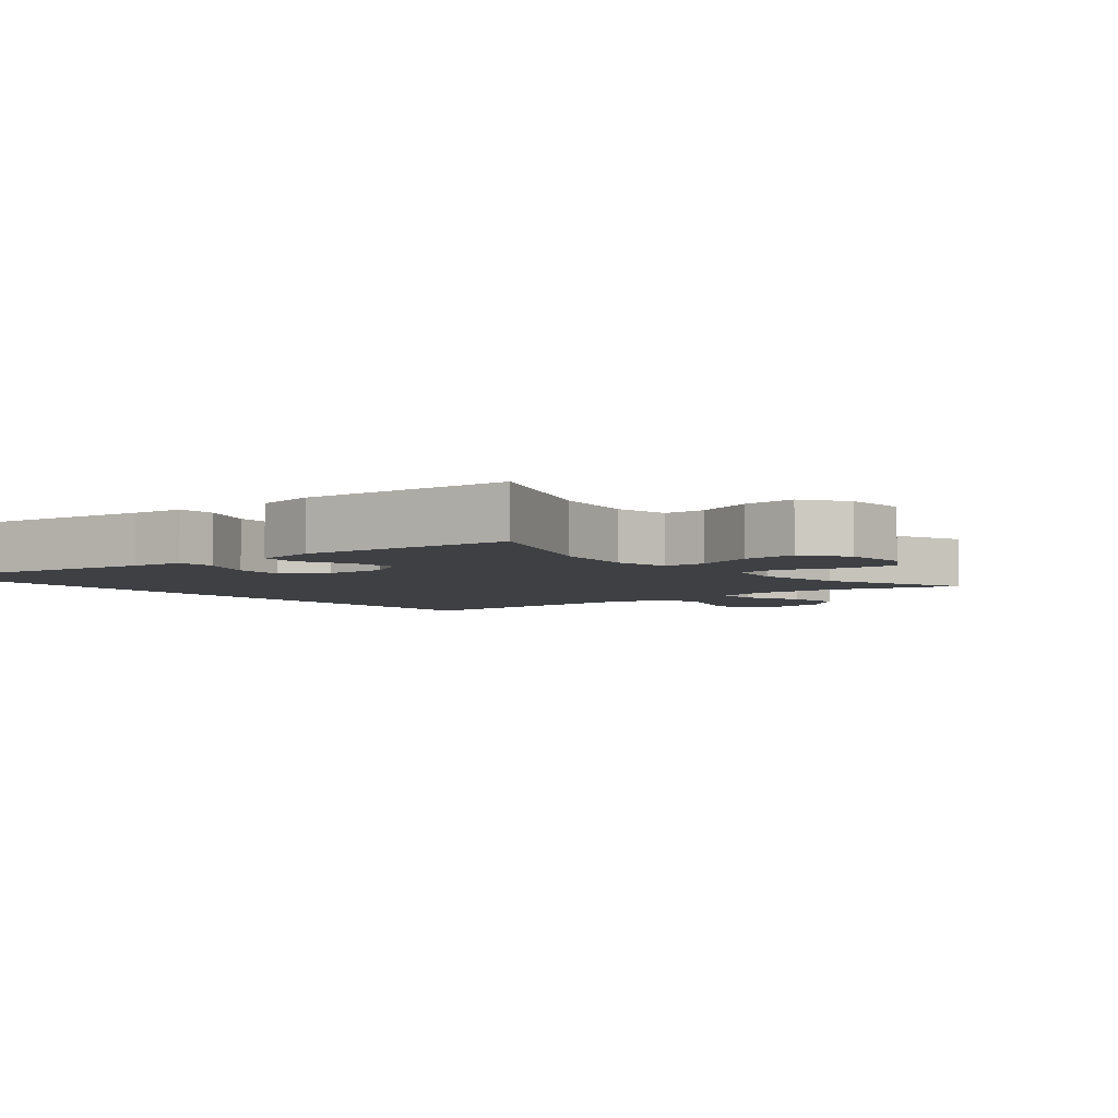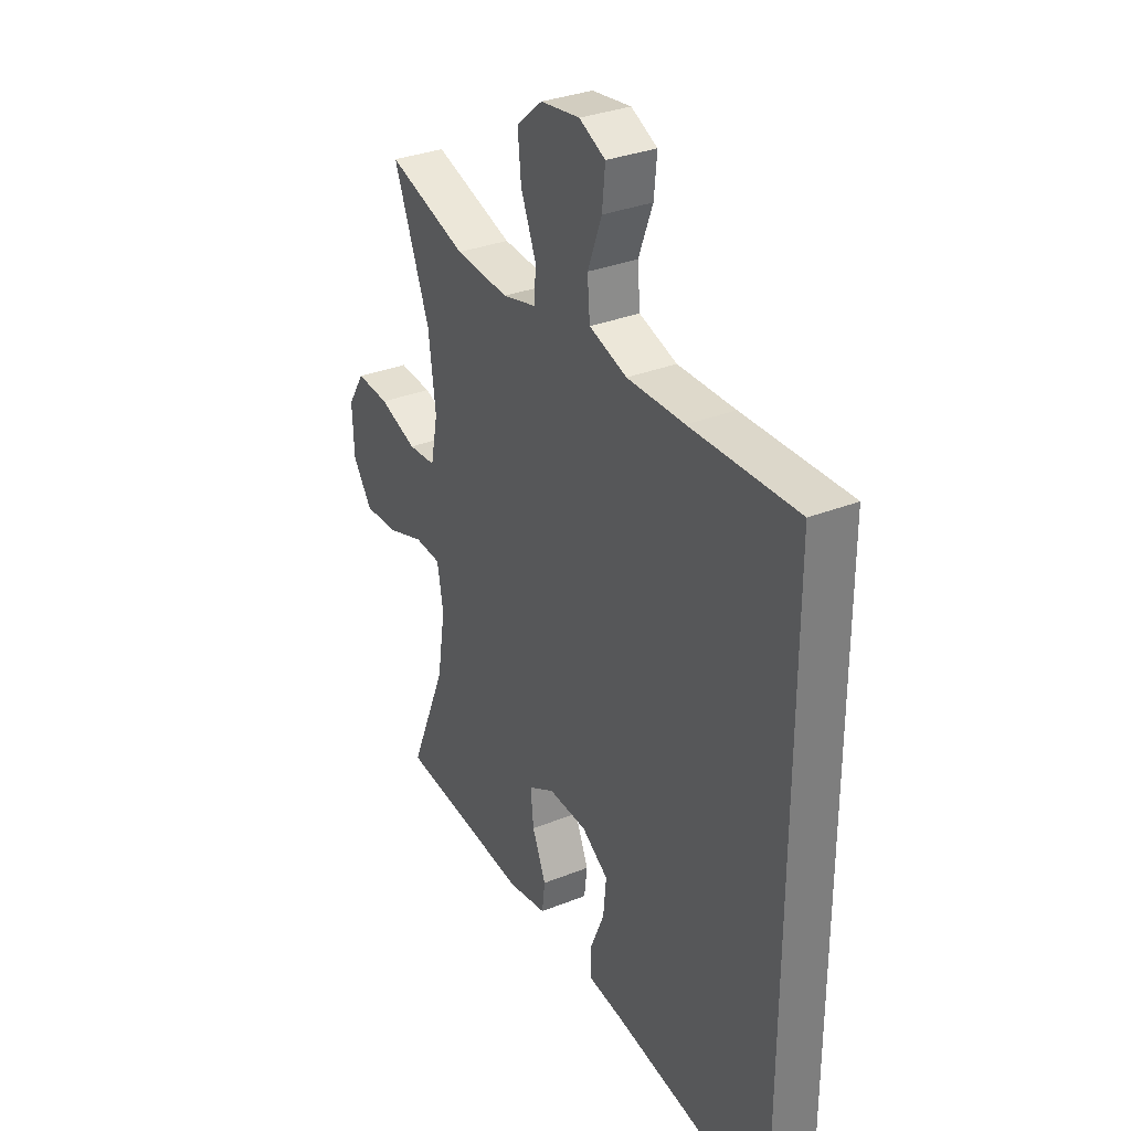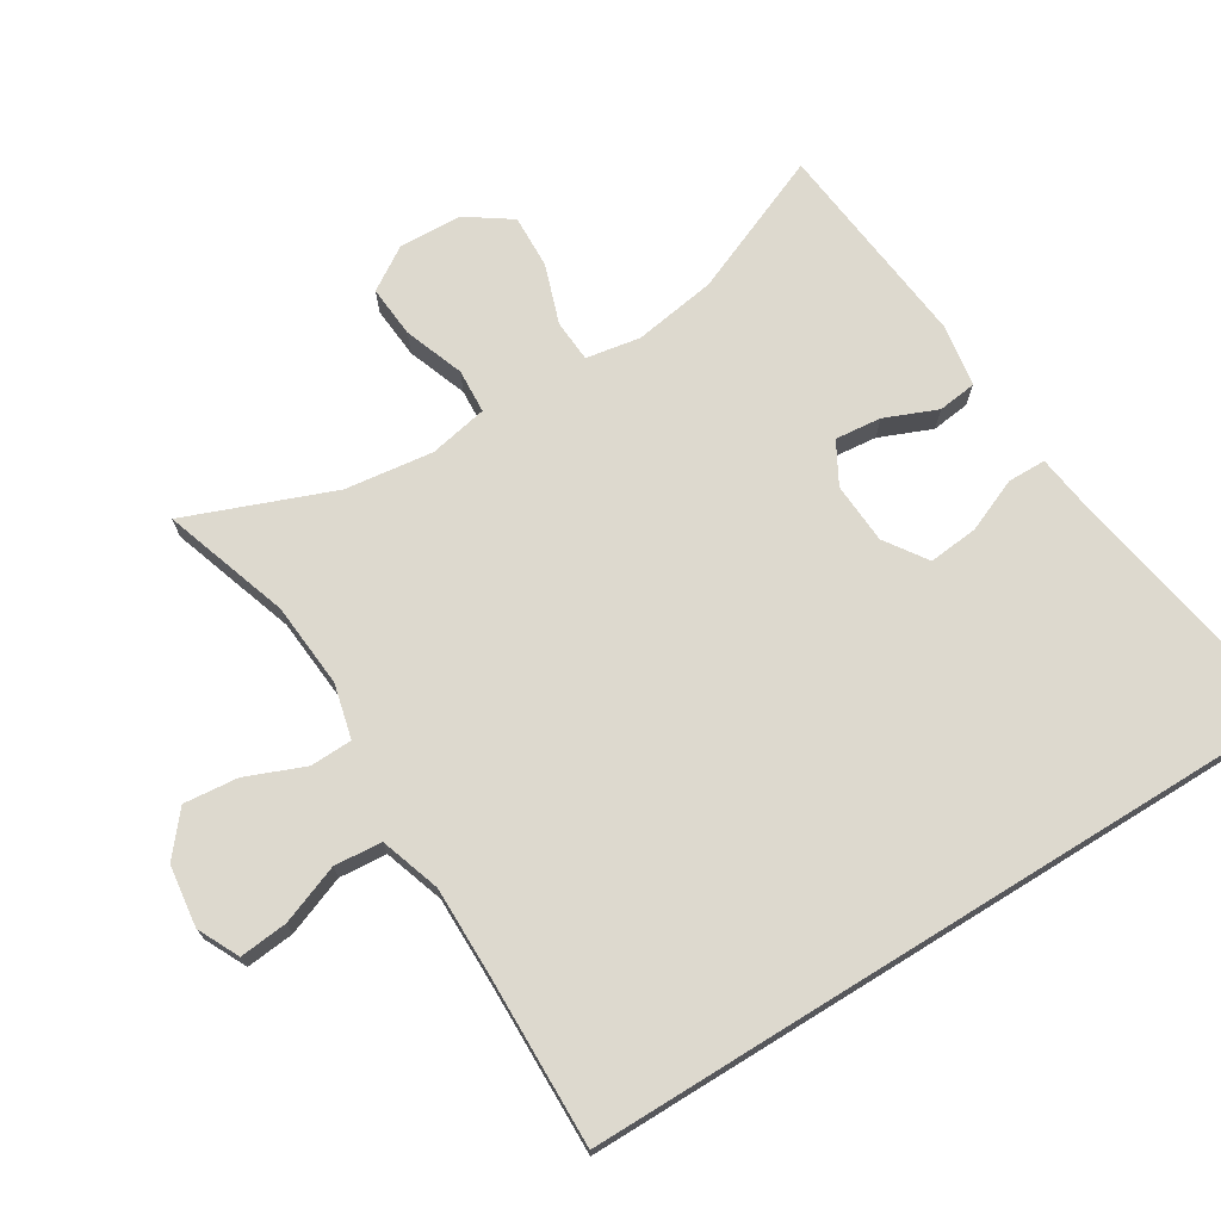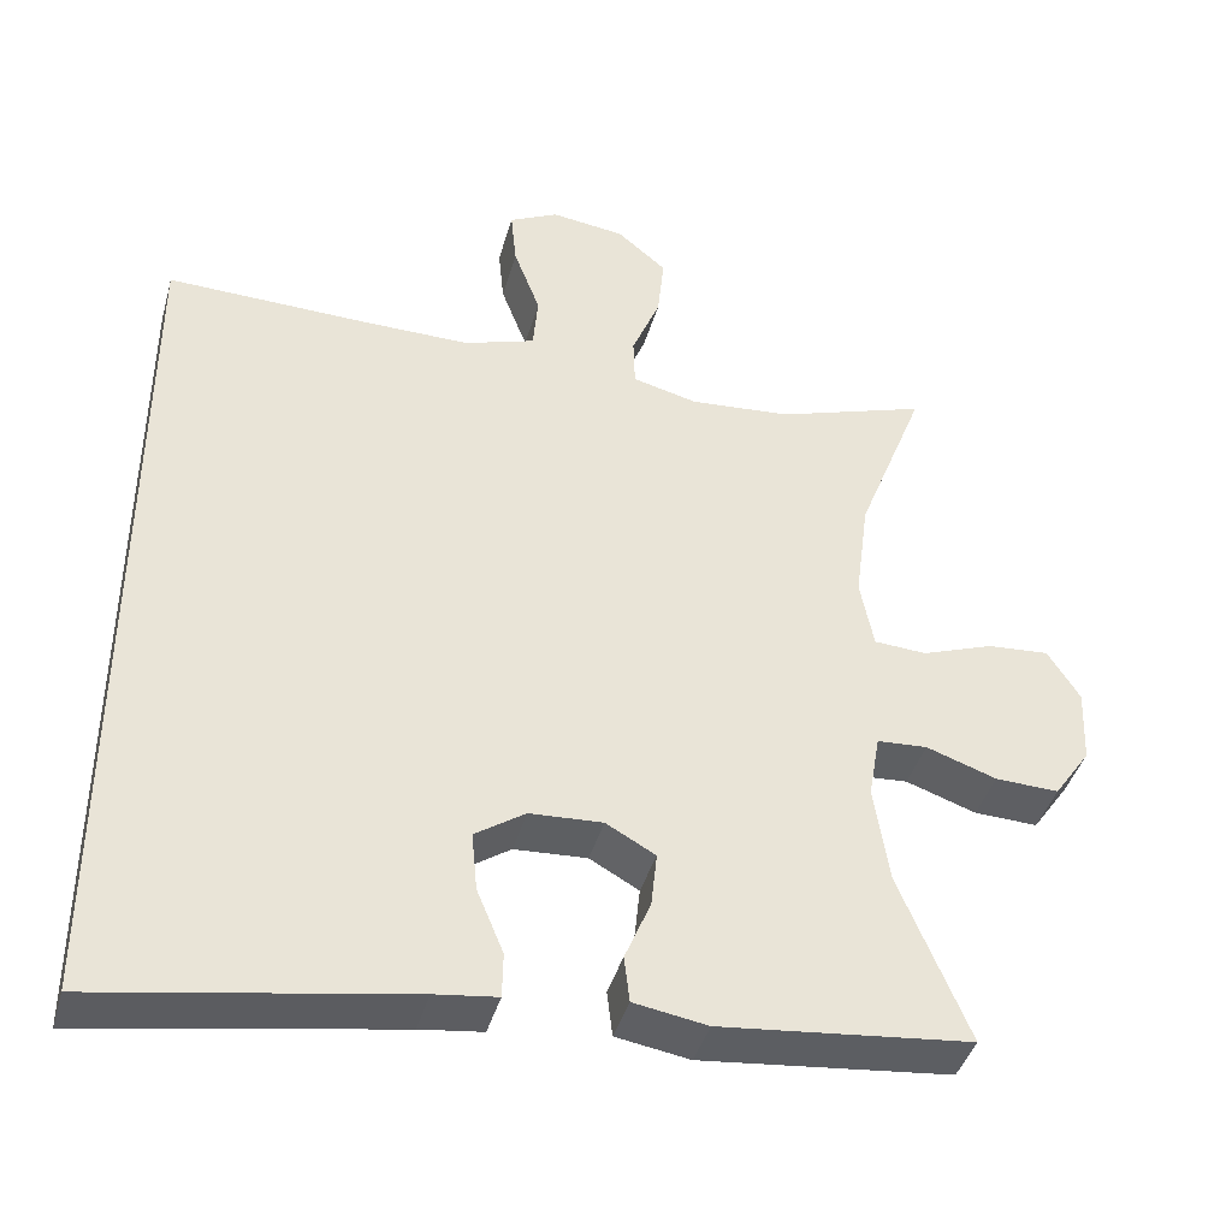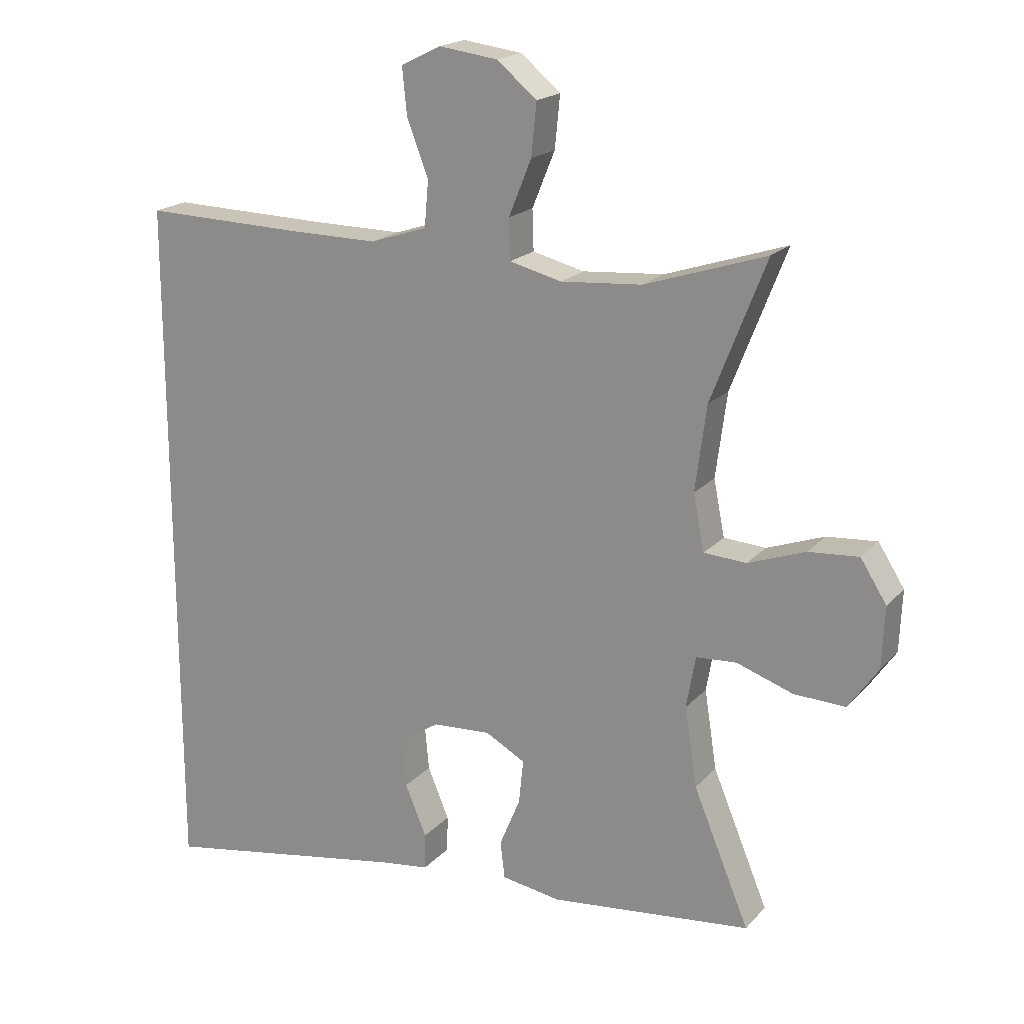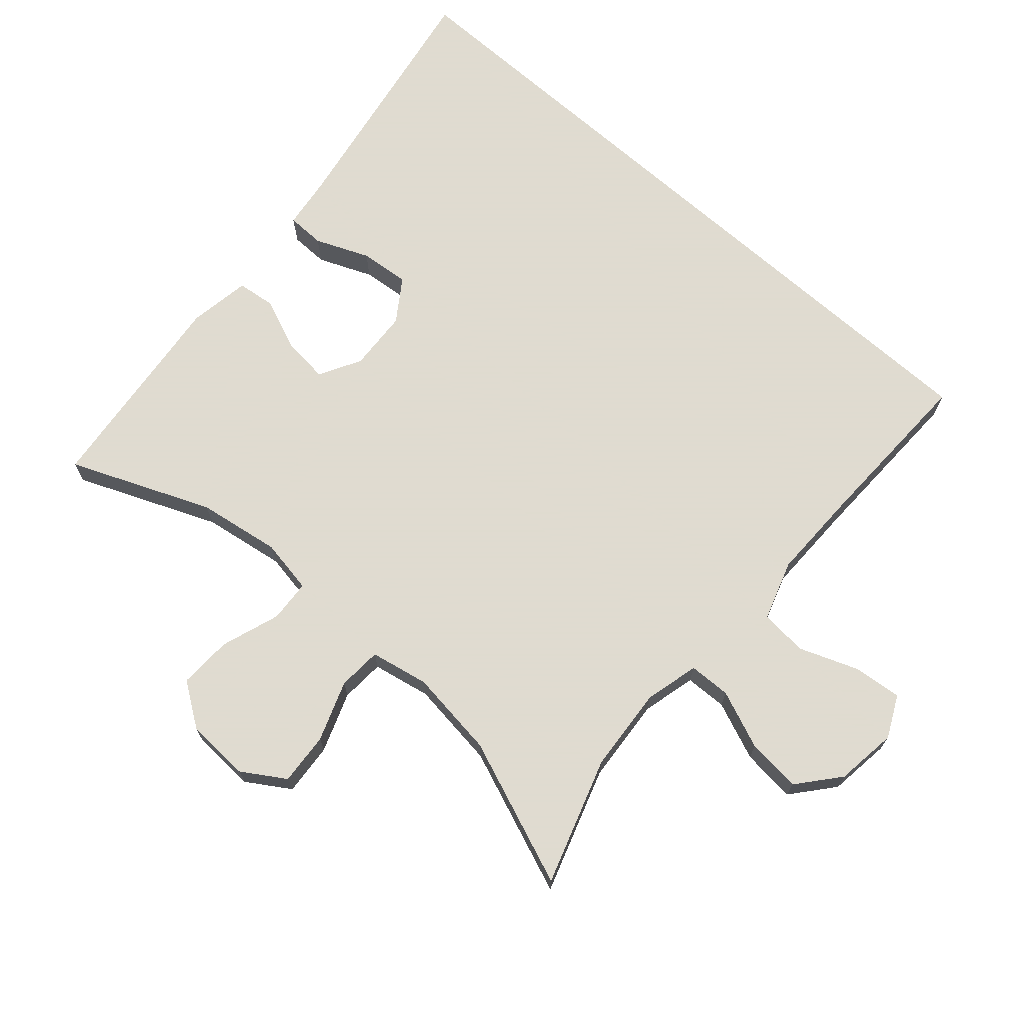
<metadata>
{"format":"obj","ext":"obj","renderer":"f3d","projection":"perspective","resolution":1024,"background":"white","views":[{"elev":-4.6,"azim":-139.5,"up":"+Y"},{"elev":32.1,"azim":60.7,"up":"+Z"},{"elev":71.8,"azim":58.3,"up":"+Y"},{"elev":-41.3,"azim":164.5,"up":"+Z"},{"elev":19.1,"azim":-151.5,"up":"+Z"},{"elev":70.2,"azim":-48.6,"up":"+Y"}]}
</metadata>
<code>
v 0.5 0.07 -0.612
v 0.12 0.07 -0.547
v 0.043 0.07 -0.537
v 0.042 0.07 -0.481
v 0.075 0.07 -0.402
v 0.082 0.07 -0.329
v 0.02 0.07 -0.287
v -0.07 0.07 -0.282
v -0.131 0.07 -0.316
v -0.124 0.07 -0.384
v -0.092 0.07 -0.461
v -0.099 0.07 -0.518
v -0.19 0.07 -0.533
v -0.5 0.07 -0.5
v -0.414 0.07 -0.293
v -0.395 0.07 -0.171
v -0.409 0.07 -0.091
v -0.471 0.07 -0.087
v -0.558 0.07 -0.117
v -0.637 0.07 -0.12
v -0.682 0.07 -0.055
v -0.686 0.07 0.039
v -0.646 0.07 0.102
v -0.569 0.07 0.096
v -0.481 0.07 0.064
v -0.416 0.07 0.068
v -0.399 0.07 0.154
v -0.416 0.07 0.284
v -0.5 0.07 0.5
v -0.314 0.07 0.439
v -0.189 0.07 0.429
v -0.109 0.07 0.449
v -0.107 0.07 0.511
v -0.142 0.07 0.597
v -0.15 0.07 0.677
v -0.089 0.07 0.728
v 0.002 0.07 0.74
v 0.063 0.07 0.71
v 0.056 0.07 0.639
v 0.023 0.07 0.552
v 0.029 0.07 0.482
v 0.117 0.07 0.453
v 0.251 0.07 0.454
v 0.5 0.07 0.46
v 0.5 0 -0.612
v 0.12 0 -0.547
v 0.043 0 -0.537
v 0.042 0 -0.481
v 0.075 0 -0.402
v 0.082 0 -0.329
v 0.02 0 -0.287
v -0.07 0 -0.282
v -0.131 0 -0.316
v -0.124 0 -0.384
v -0.092 0 -0.461
v -0.099 0 -0.518
v -0.19 0 -0.533
v -0.5 0 -0.5
v -0.414 0 -0.293
v -0.395 0 -0.171
v -0.409 0 -0.091
v -0.471 0 -0.087
v -0.558 0 -0.117
v -0.637 0 -0.12
v -0.682 0 -0.055
v -0.686 0 0.039
v -0.646 0 0.102
v -0.569 0 0.096
v -0.481 0 0.064
v -0.416 0 0.068
v -0.399 0 0.154
v -0.416 0 0.284
v -0.5 0 0.5
v -0.314 0 0.439
v -0.189 0 0.429
v -0.109 0 0.449
v -0.107 0 0.511
v -0.142 0 0.597
v -0.15 0 0.677
v -0.089 0 0.728
v 0.002 0 0.74
v 0.063 0 0.71
v 0.056 0 0.639
v 0.023 0 0.552
v 0.029 0 0.482
v 0.117 0 0.453
v 0.251 0 0.454
v 0.5 0 0.46
f 43 44 1 2
f 42 43 2
f 41 42 2
f 37 38 39 40
f 37 40 41
f 33 34 35 36
f 32 33 36 37
f 28 29 30
f 27 28 30 31
f 26 27 31 32
f 22 23 24 25
f 22 25 26
f 21 22 26
f 18 19 20 21
f 17 18 21 26
f 16 17 26 32
f 12 13 14 15
f 10 11 12 15
f 9 10 15 16
f 8 9 16 32
f 2 3 4 5
f 2 5 6
f 41 2 6
f 37 41 6 7
f 7 8 32 37
f 46 45 88 87
f 46 87 86
f 46 86 85
f 84 83 82 81
f 85 84 81
f 80 79 78 77
f 81 80 77 76
f 74 73 72
f 75 74 72 71
f 76 75 71 70
f 69 68 67 66
f 70 69 66
f 70 66 65
f 65 64 63 62
f 70 65 62 61
f 76 70 61 60
f 59 58 57 56
f 59 56 55 54
f 60 59 54 53
f 76 60 53 52
f 49 48 47 46
f 50 49 46
f 50 46 85
f 51 50 85 81
f 81 76 52 51
f 1 45 46 2
f 2 46 47 3
f 3 47 48 4
f 4 48 49 5
f 5 49 50 6
f 6 50 51 7
f 7 51 52 8
f 8 52 53 9
f 9 53 54 10
f 10 54 55 11
f 11 55 56 12
f 12 56 57 13
f 13 57 58 14
f 14 58 59 15
f 15 59 60 16
f 16 60 61 17
f 17 61 62 18
f 18 62 63 19
f 19 63 64 20
f 20 64 65 21
f 21 65 66 22
f 22 66 67 23
f 23 67 68 24
f 24 68 69 25
f 25 69 70 26
f 26 70 71 27
f 27 71 72 28
f 28 72 73 29
f 29 73 74 30
f 30 74 75 31
f 31 75 76 32
f 32 76 77 33
f 33 77 78 34
f 34 78 79 35
f 35 79 80 36
f 36 80 81 37
f 37 81 82 38
f 38 82 83 39
f 39 83 84 40
f 40 84 85 41
f 41 85 86 42
f 42 86 87 43
f 43 87 88 44
f 44 88 45 1

</code>
